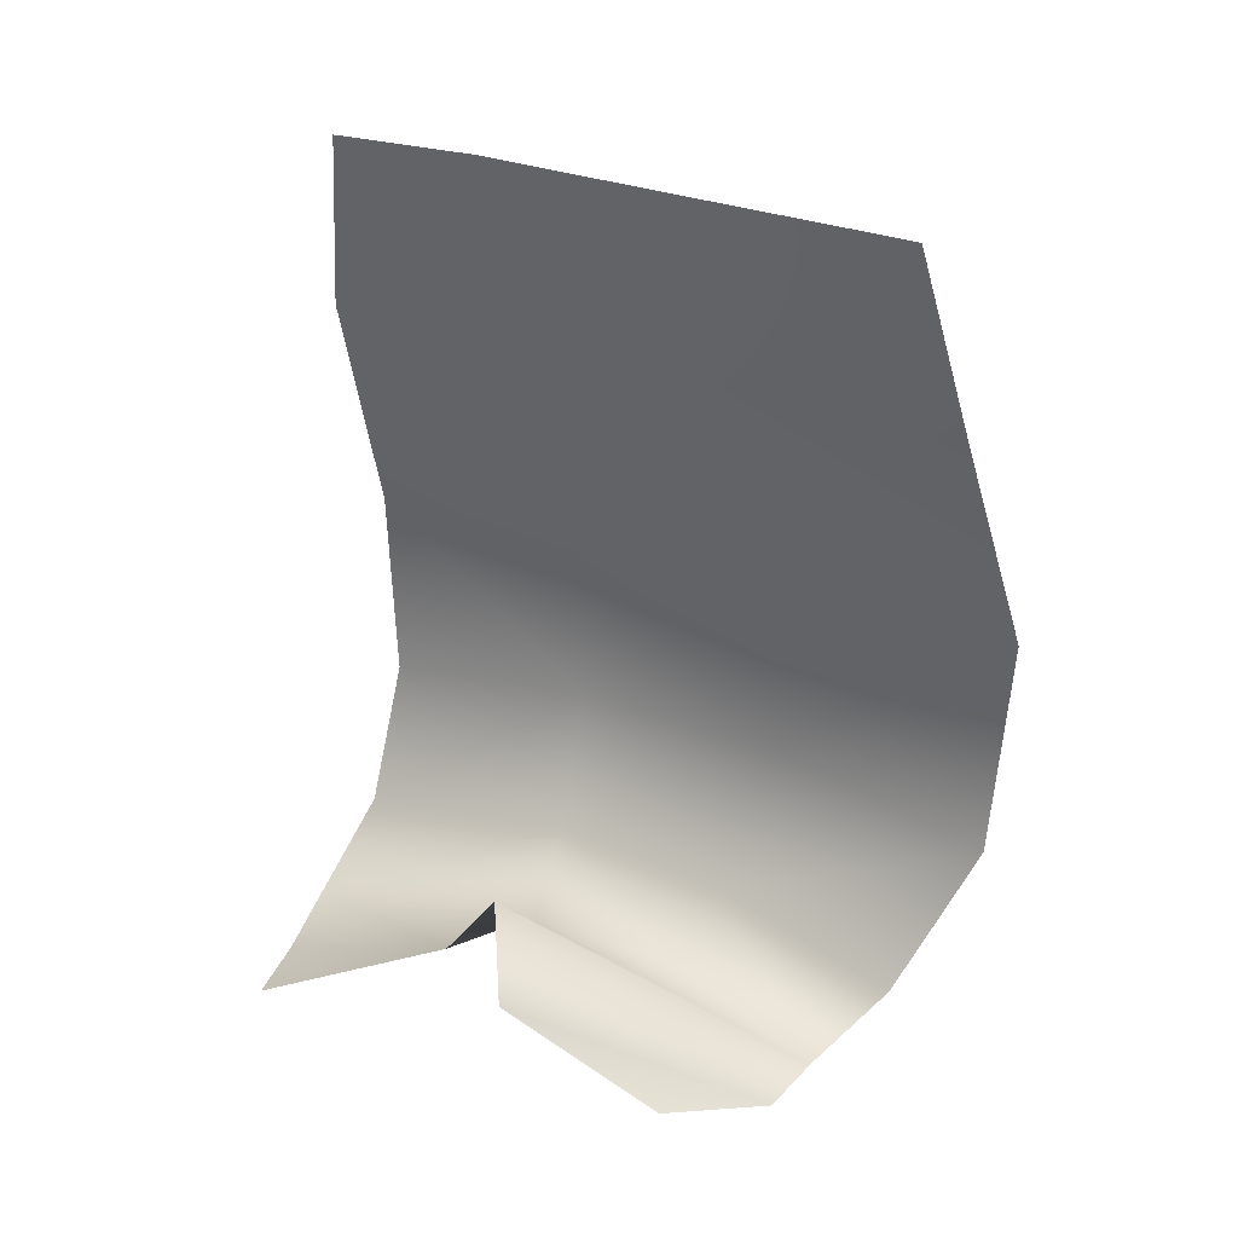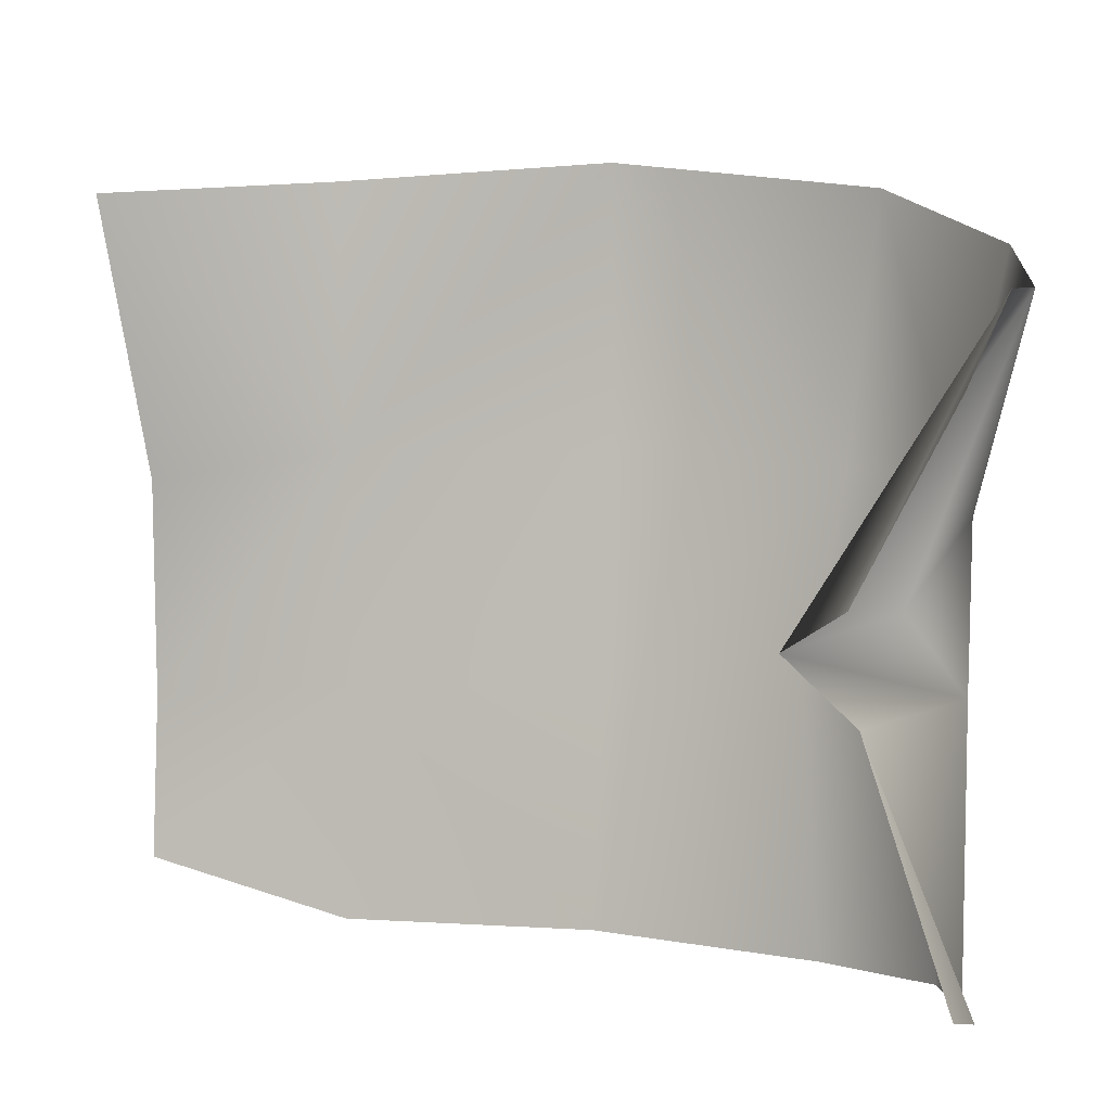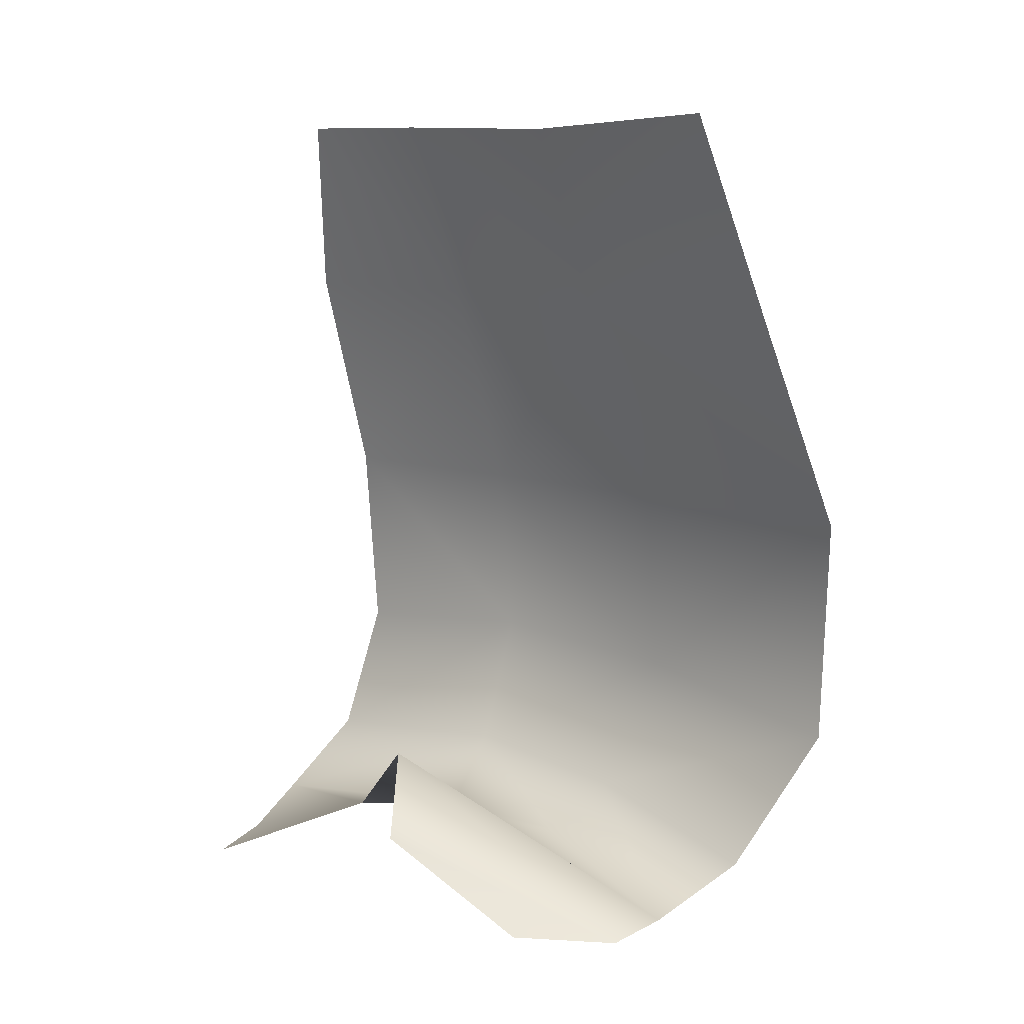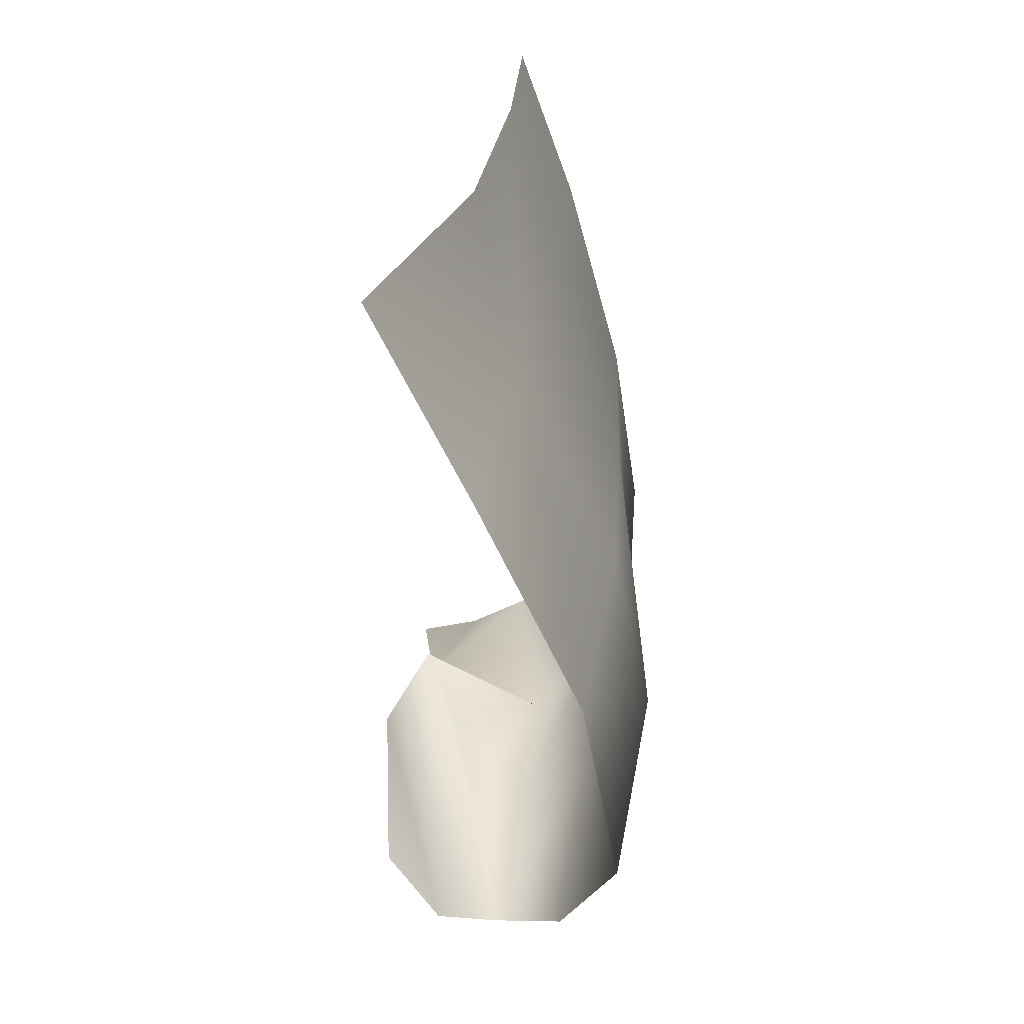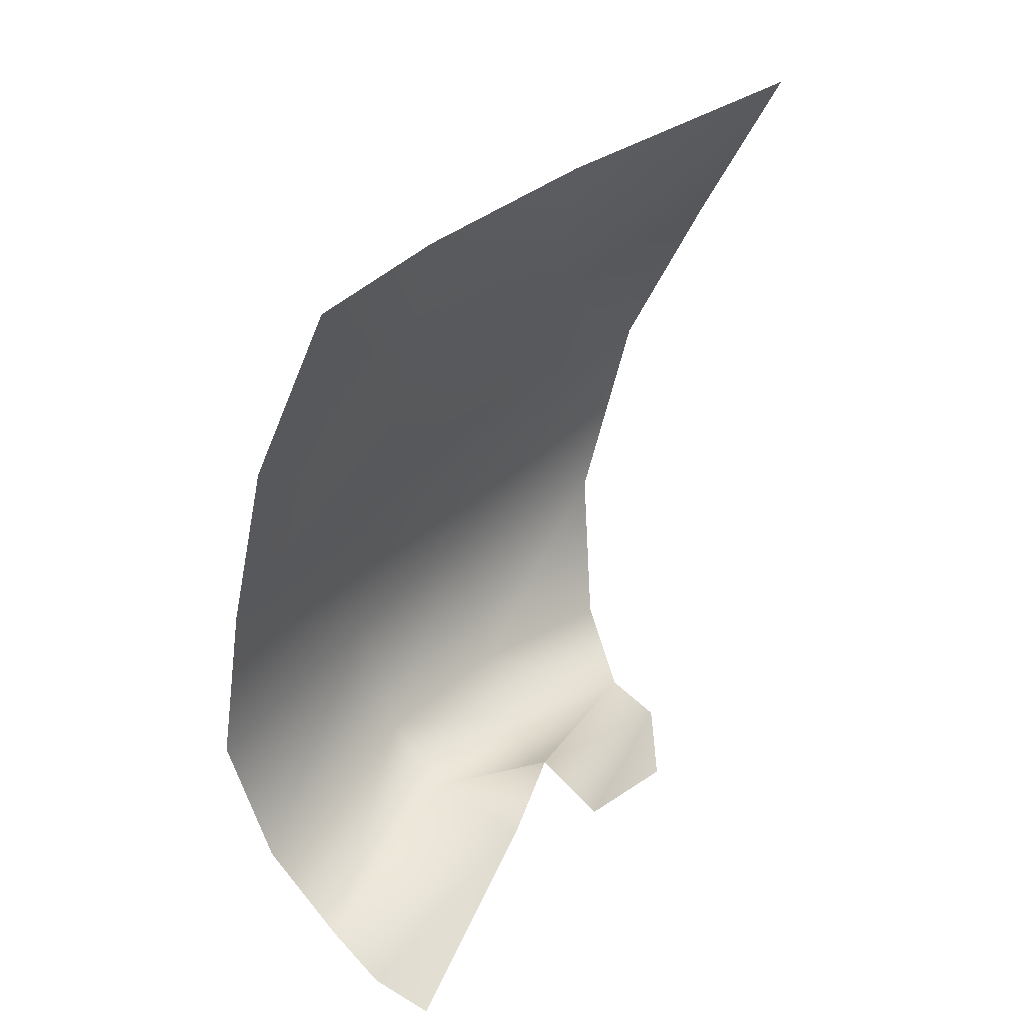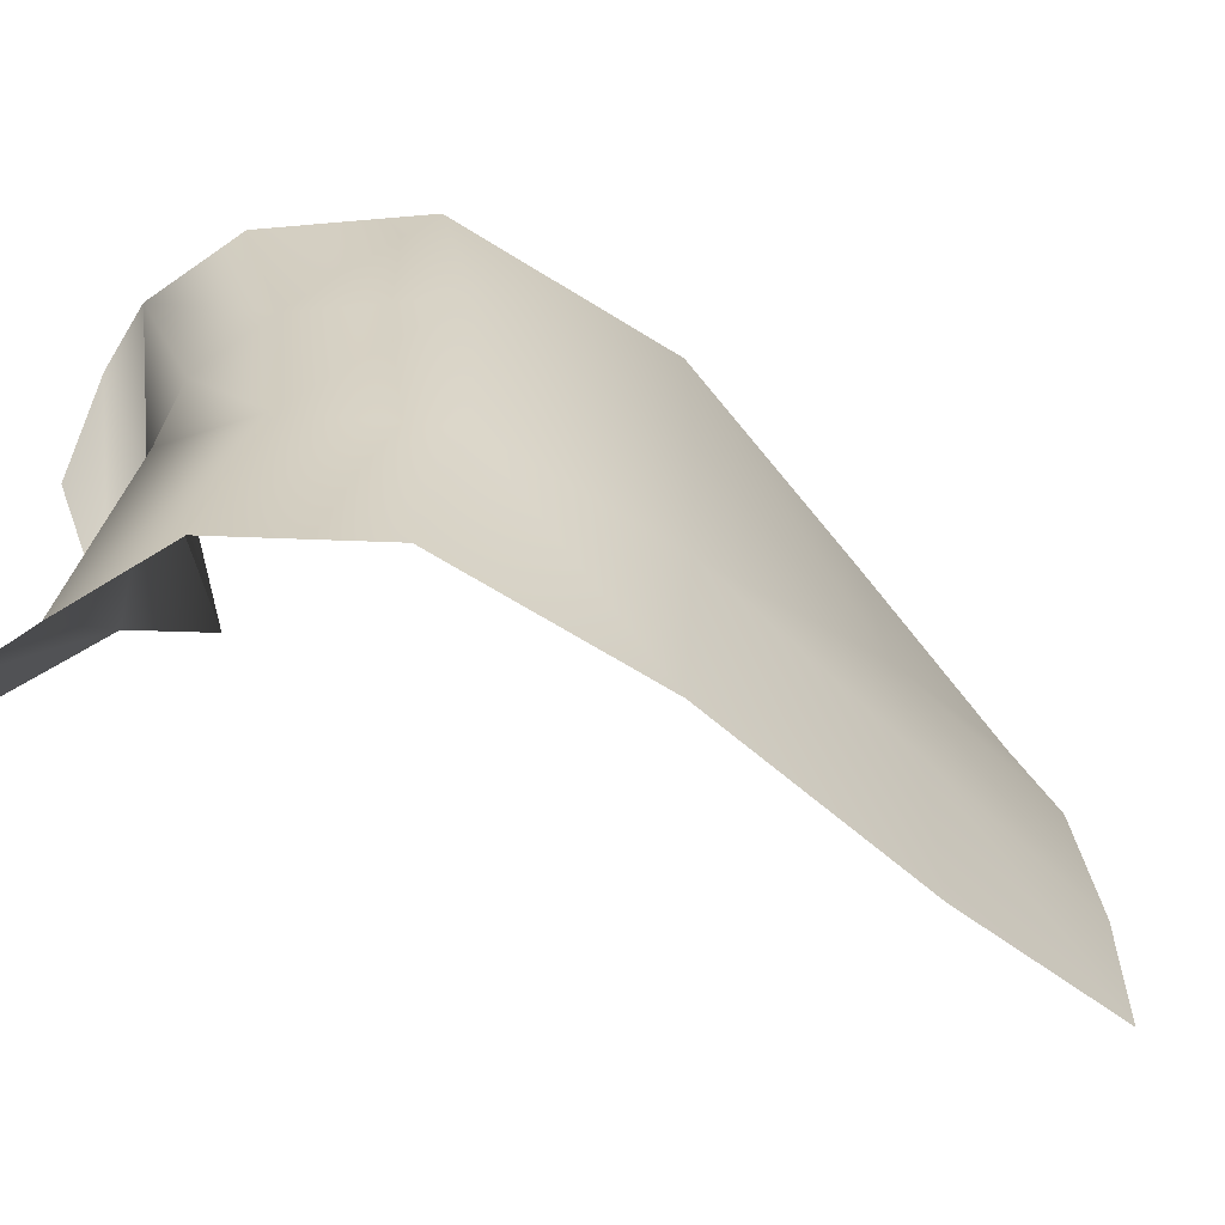
<metadata>
{"format":"obj","ext":"obj","renderer":"f3d","projection":"perspective","resolution":1024,"background":"white","views":[{"elev":26.0,"azim":-57.9,"up":"+Y"},{"elev":1.5,"azim":-58.4,"up":"+Z"},{"elev":10.9,"azim":-46.5,"up":"+Y"},{"elev":34.7,"azim":8.0,"up":"+Y"},{"elev":39.7,"azim":-137.7,"up":"+Y"},{"elev":-68.5,"azim":65.1,"up":"+Z"}]}
</metadata>
<code>
o D18C_M
v -57.86 19.2 -0.1627
v -57.78 19.07 0.9191
v -58.19 18.81 0.7754
v -57.86 19.2 -0.1627
v -58.19 18.81 0.7754
v -58.26 18.8 -0.08379
v -57.86 19.2 -0.1627
v -57.58 20.01 -0.1627
v -57.35 19.87 1.014
v -57.86 19.2 -0.1627
v -57.35 19.87 1.014
v -57.78 19.07 0.9191
v -57.86 19.2 -0.1627
v -58.26 18.8 -0.08379
v -58.58 18.69 -1.499
v -57.86 19.2 -0.1627
v -58.58 18.69 -1.499
v -58.01 19.07 -1.51
v -57.7 21.12 -0.1627
v -57.59 21.12 1.121
v -57.35 19.87 1.014
v -57.7 21.12 -0.1627
v -57.35 19.87 1.014
v -57.58 20.01 -0.1627
v -57.7 21.12 -0.1627
v -58.14 22.47 -0.1627
v -58.21 22.47 1.124
v -57.7 21.12 -0.1627
v -58.21 22.47 1.124
v -57.59 21.12 1.121
v -57.78 19.07 0.9191
v -57.81 18.78 2.099
v -58.29 18.46 1.846
v -57.78 19.07 0.9191
v -58.29 18.46 1.846
v -58.19 18.81 0.7754
v -58.01 19.07 -1.51
v -57.66 19.87 -1.524
v -57.58 20.01 -0.1627
v -58.01 19.07 -1.51
v -57.58 20.01 -0.1627
v -57.86 19.2 -0.1627
v -57.58 20.01 -0.1627
v -57.66 19.87 -1.524
v -57.84 21.12 -1.446
v -57.58 20.01 -0.1627
v -57.84 21.12 -1.446
v -57.7 21.12 -0.1627
v -57.84 21.12 -1.446
v -58.21 22.47 -1.449
v -58.14 22.47 -0.1627
v -57.84 21.12 -1.446
v -58.14 22.47 -0.1627
v -57.7 21.12 -0.1627
v -57.35 19.87 1.014
v -57.59 21.12 1.121
v -57.64 21.12 2.662
v -57.35 19.87 1.014
v -57.64 21.12 2.662
v -57.41 19.65 2.46
v -58.26 18.8 -0.08379
v -59.07 18.98 -0.1781
v -58.58 18.69 -1.499
v -58.19 18.81 0.7754
v -58.76 18.91 0.3487
v -58.26 18.8 -0.08379
v -59.04 19.41 0.1554
v -58.26 18.8 -0.08379
v -58.76 18.91 0.3487
v -58.21 22.47 1.124
v -58.28 22.47 2.578
v -57.64 21.12 2.662
v -58.21 22.47 1.124
v -57.64 21.12 2.662
v -57.59 21.12 1.121
v -59.07 18.98 -0.1781
v -58.26 18.8 -0.08379
v -59.04 19.41 0.1554
v -59.07 18.98 -0.1781
v -59.35 18.41 -1.395
v -58.95 18.47 -1.475
v -59.07 18.98 -0.1781
v -58.95 18.47 -1.475
v -58.58 18.69 -1.499
v -57.41 19.65 2.46
v -57.81 18.78 2.099
v -57.78 19.07 0.9191
v -57.41 19.65 2.46
v -57.78 19.07 0.9191
v -57.35 19.87 1.014
v -58.29 18.46 1.846
v -58.76 18.91 0.3487
v -58.19 18.81 0.7754
v -58.29 18.46 1.846
v -58.69 18.41 1.815
v -59.04 19.41 0.1554
v -58.29 18.46 1.846
v -59.04 19.41 0.1554
v -58.76 18.91 0.3487
v -58.69 18.41 1.815
v -59.14 18.45 1.333
v -59.32 18.93 0.3705
v -58.69 18.41 1.815
v -59.32 18.93 0.3705
v -59.04 19.41 0.1554
v -58.47 23.59 -0.2478
v -58.52 23.58 0.958
v -58.21 22.47 1.124
v -58.47 23.59 -0.2478
v -58.21 22.47 1.124
v -58.14 22.47 -0.1627
v -58.14 22.47 -0.1627
v -58.21 22.47 -1.449
v -58.52 23.58 -1.152
v -58.14 22.47 -0.1627
v -58.52 23.58 -1.152
v -58.47 23.59 -0.2478
v -58.87 23.67 2.529
v -58.28 22.47 2.578
v -58.21 22.47 1.124
v -58.87 23.67 2.529
v -58.21 22.47 1.124
v -58.52 23.58 0.958
f 1 2 3
f 4 5 6
f 7 8 9
f 10 11 12
f 13 14 15
f 16 17 18
f 19 20 21
f 22 23 24
f 25 26 27
f 28 29 30
f 31 32 33
f 34 35 36
f 37 38 39
f 40 41 42
f 43 44 45
f 46 47 48
f 49 50 51
f 52 53 54
f 55 56 57
f 58 59 60
f 61 62 63
f 64 65 66
f 67 68 69
f 70 71 72
f 73 74 75
f 76 77 78
f 79 80 81
f 82 83 84
f 85 86 87
f 88 89 90
f 91 92 93
f 94 95 96
f 97 98 99
f 100 101 102
f 103 104 105
f 106 107 108
f 109 110 111
f 112 113 114
f 115 116 117
f 118 119 120
f 121 122 123

</code>
